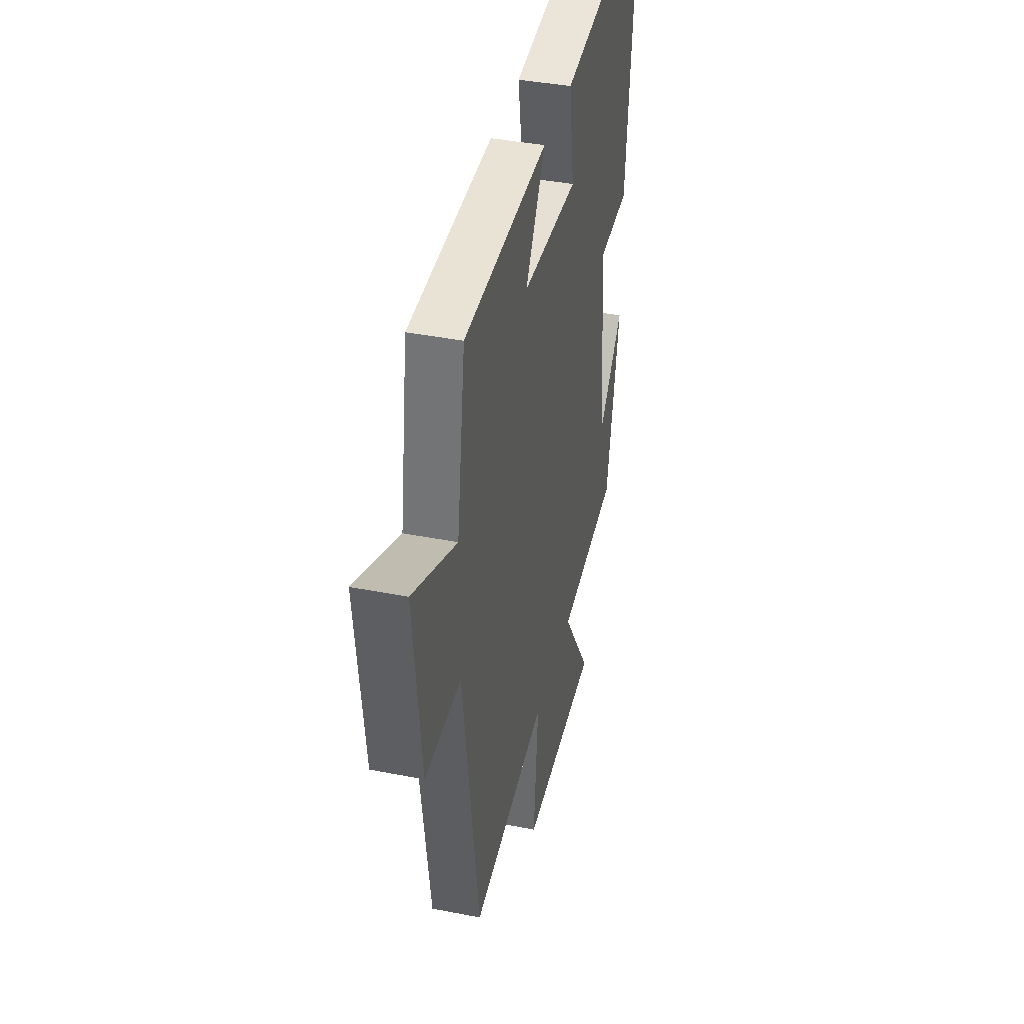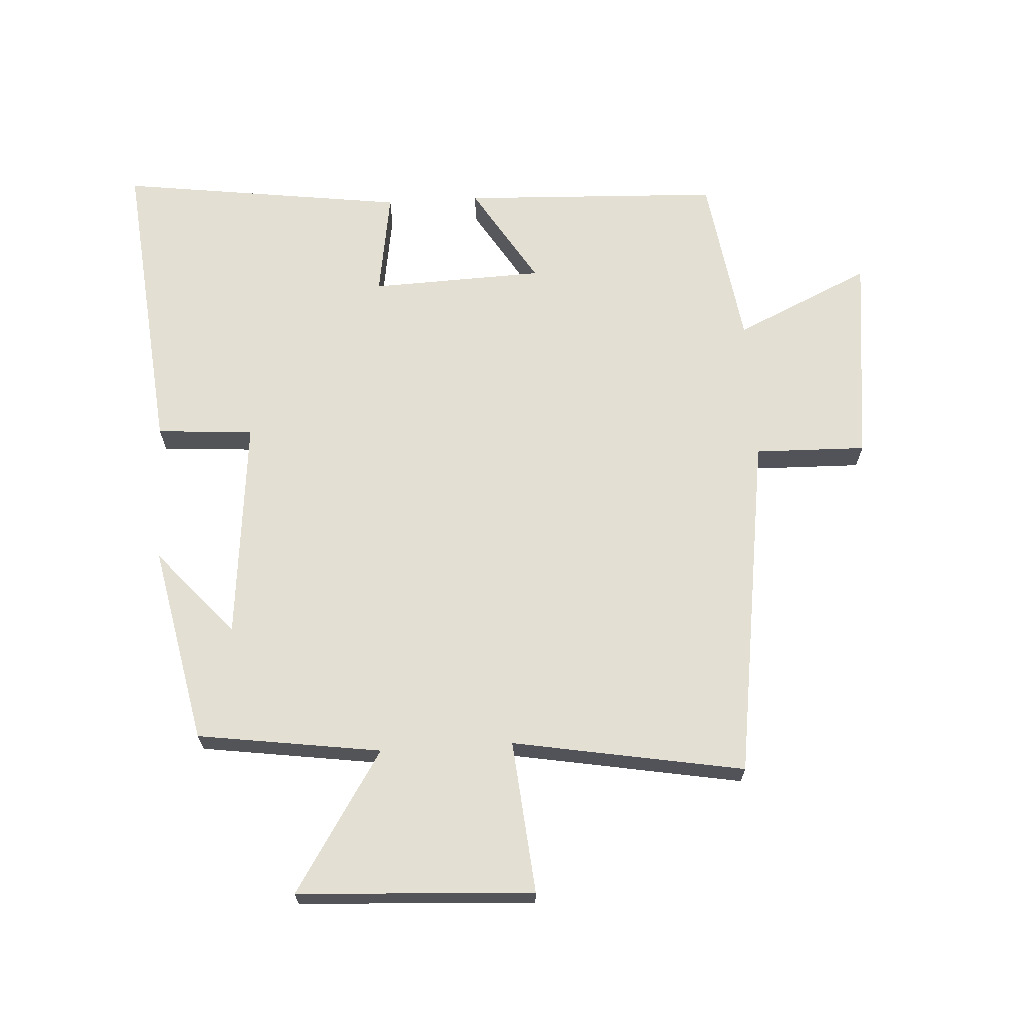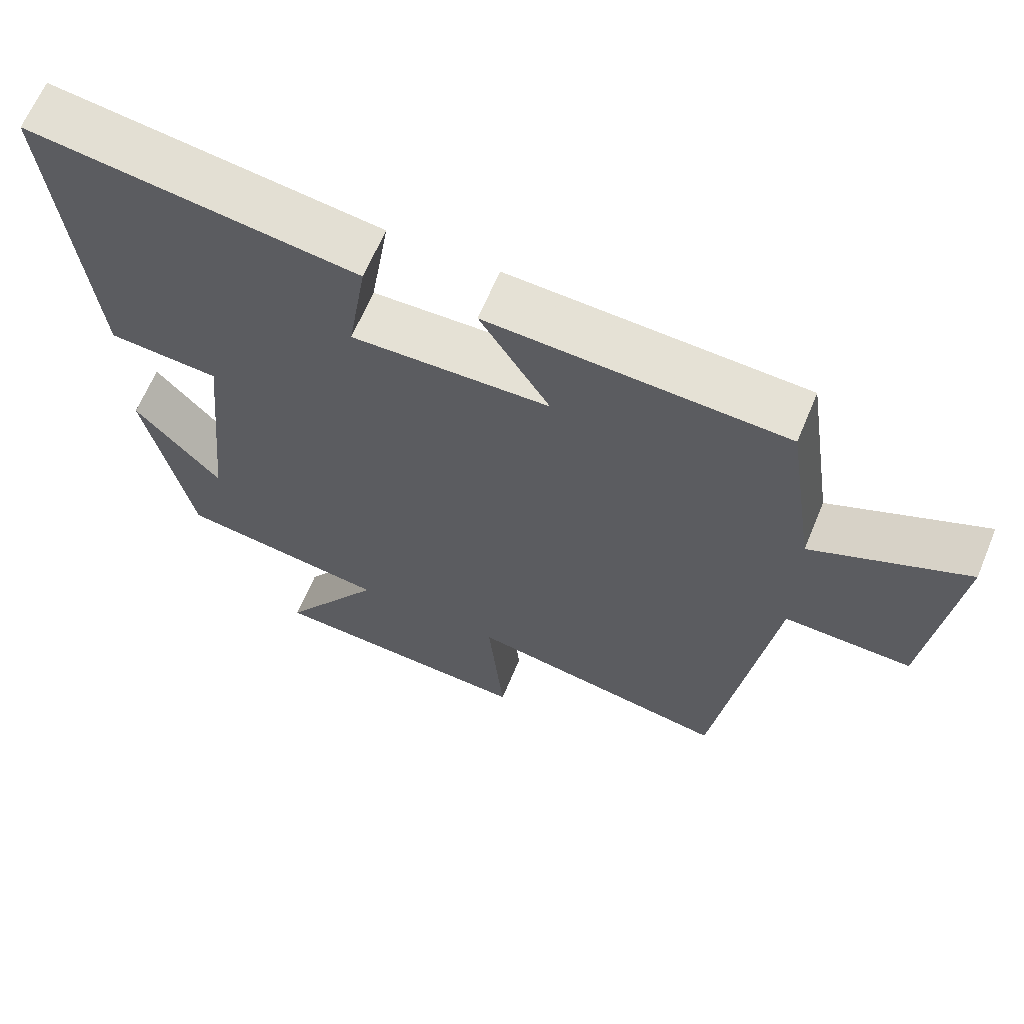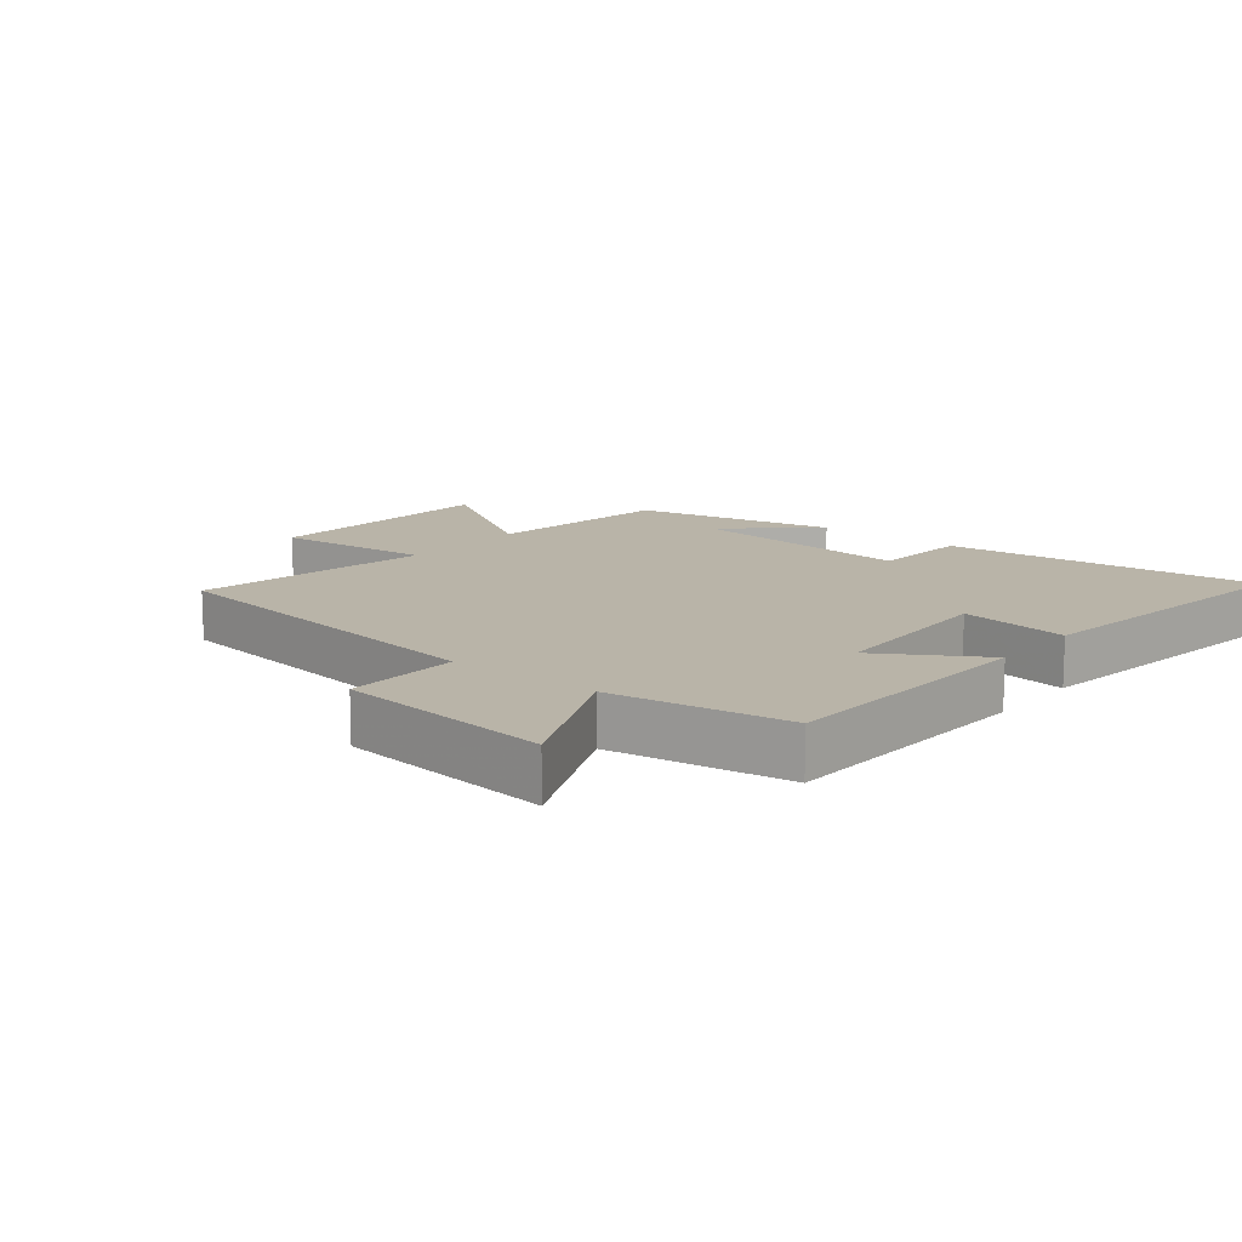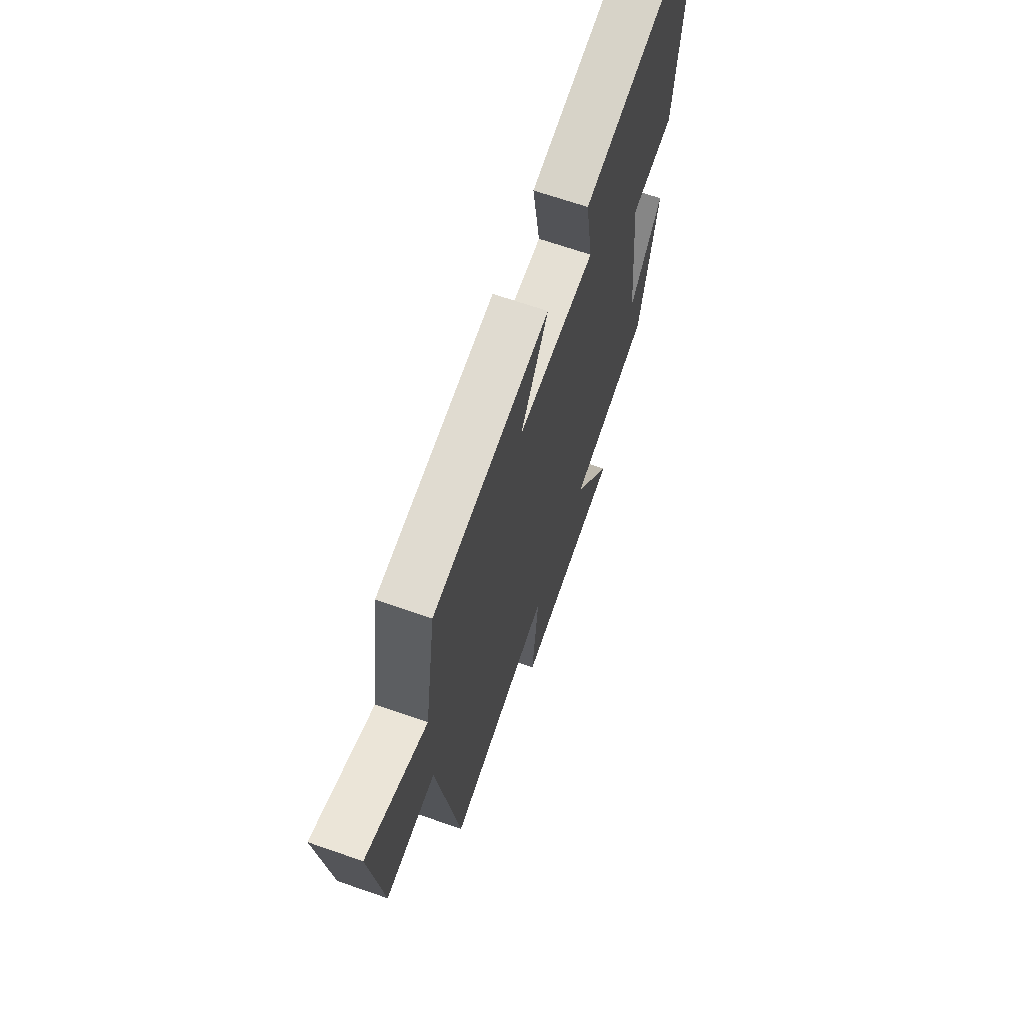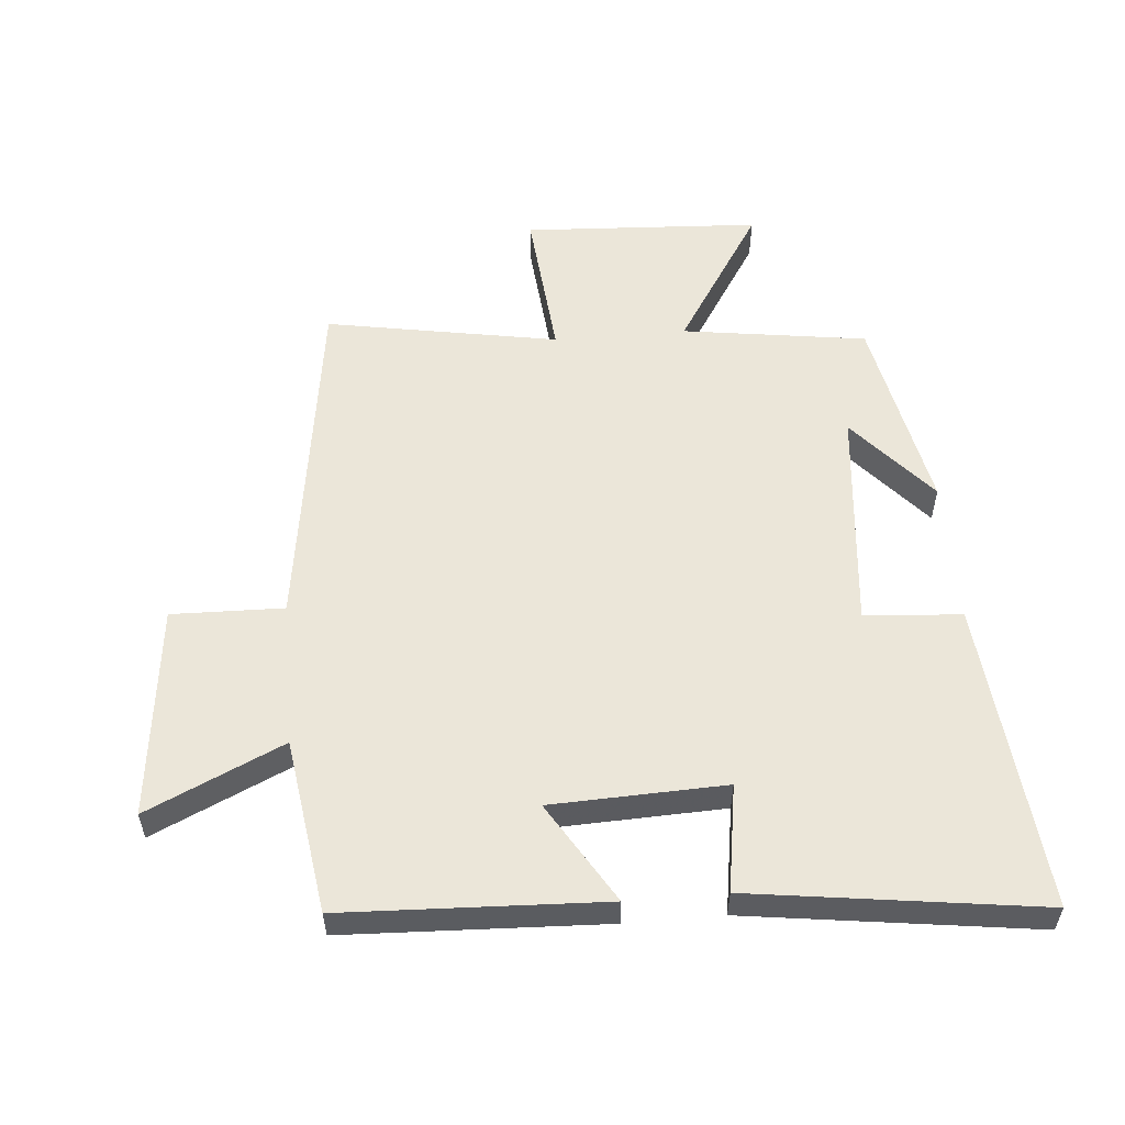
<metadata>
{"format":"obj","ext":"obj","renderer":"f3d","projection":"perspective","resolution":1024,"background":"white","views":[{"elev":40.1,"azim":-76.3,"up":"+Z"},{"elev":67.1,"azim":176.6,"up":"+Y"},{"elev":64.9,"azim":-157.4,"up":"+Z"},{"elev":13.2,"azim":-51.0,"up":"+Y"},{"elev":67.6,"azim":-70.8,"up":"+Z"},{"elev":55.6,"azim":-4.9,"up":"+Y"}]}
</metadata>
<code>
v -0.422 0.07 -0.564
v -0.5 0.07 -0.019
v -0.675 0.07 -0.023
v -0.713 0.07 0.309
v -0.5 0.07 0.211
v -0.46 0.07 0.483
v -0.053 0.07 0.5
v -0.149 0.07 0.343
v 0.123 0.07 0.333
v 0.097 0.07 0.5
v 0.547 0.07 0.561
v 0.5 0.07 0.078
v 0.348 0.07 0.067
v 0.382 0.07 -0.283
v 0.5 0.07 -0.148
v 0.437 0.07 -0.459
v 0.149 0.07 -0.5
v 0.289 0.07 -0.72
v -0.081 0.07 -0.74
v -0.059 0.07 -0.5
v -0.422 0 -0.564
v -0.5 0 -0.019
v -0.675 0 -0.023
v -0.713 0 0.309
v -0.5 0 0.211
v -0.46 0 0.483
v -0.053 0 0.5
v -0.149 0 0.343
v 0.123 0 0.333
v 0.097 0 0.5
v 0.547 0 0.561
v 0.5 0 0.078
v 0.348 0 0.067
v 0.382 0 -0.283
v 0.5 0 -0.148
v 0.437 0 -0.459
v 0.149 0 -0.5
v 0.289 0 -0.72
v -0.081 0 -0.74
v -0.059 0 -0.5
f 17 18 19 20
f 16 17 20
f 14 15 16
f 14 16 20
f 13 14 20 1
f 9 10 11 12
f 8 9 12 13
f 5 6 7 8
f 5 8 13 1
f 2 3 4 5
f 1 2 5
f 40 39 38 37
f 40 37 36
f 36 35 34
f 40 36 34
f 21 40 34 33
f 32 31 30 29
f 33 32 29 28
f 28 27 26 25
f 21 33 28 25
f 25 24 23 22
f 25 22 21
f 1 21 22 2
f 2 22 23 3
f 3 23 24 4
f 4 24 25 5
f 5 25 26 6
f 6 26 27 7
f 7 27 28 8
f 8 28 29 9
f 9 29 30 10
f 10 30 31 11
f 11 31 32 12
f 12 32 33 13
f 13 33 34 14
f 14 34 35 15
f 15 35 36 16
f 16 36 37 17
f 17 37 38 18
f 18 38 39 19
f 19 39 40 20
f 20 40 21 1

</code>
